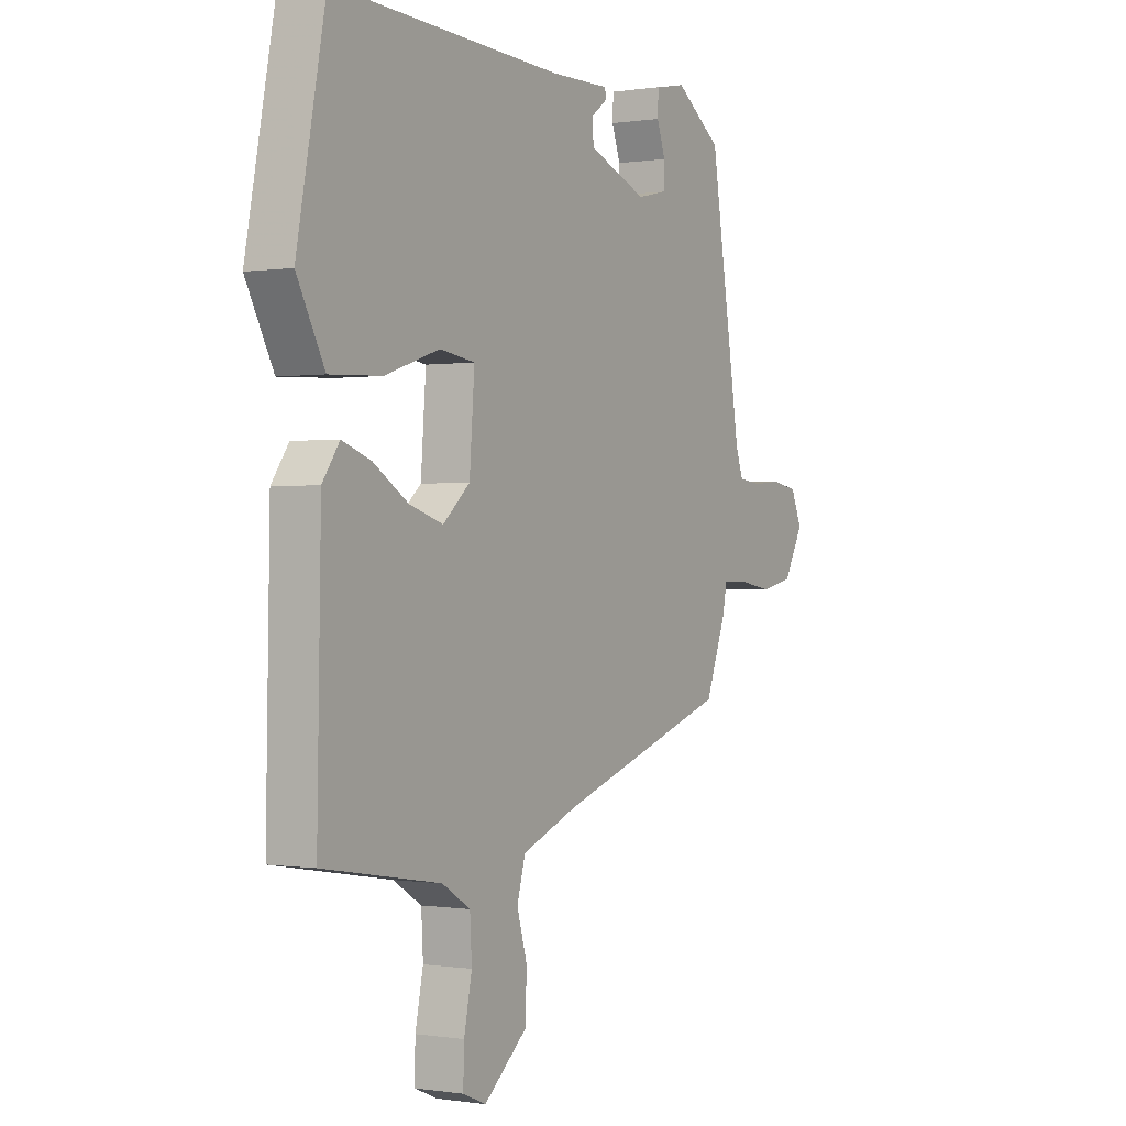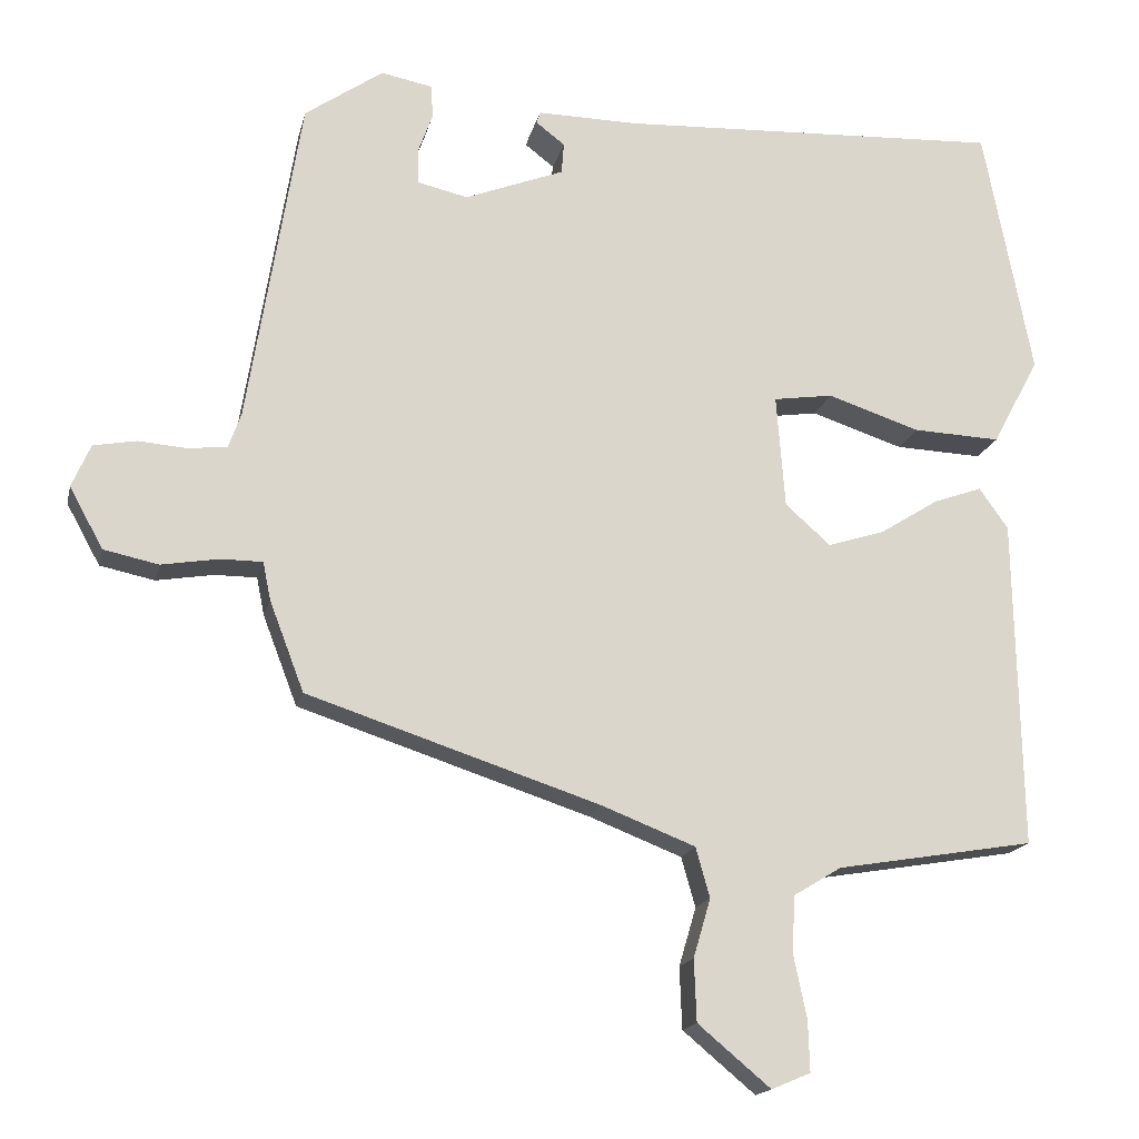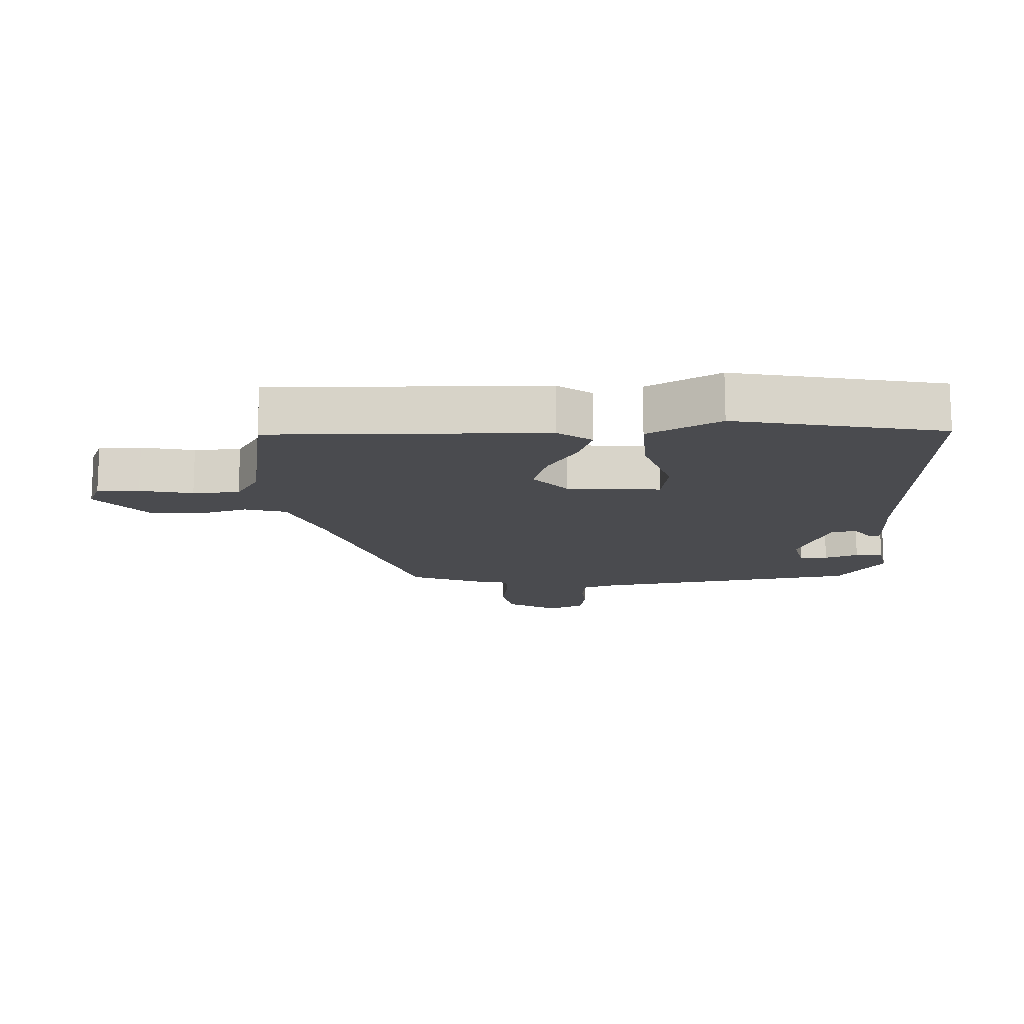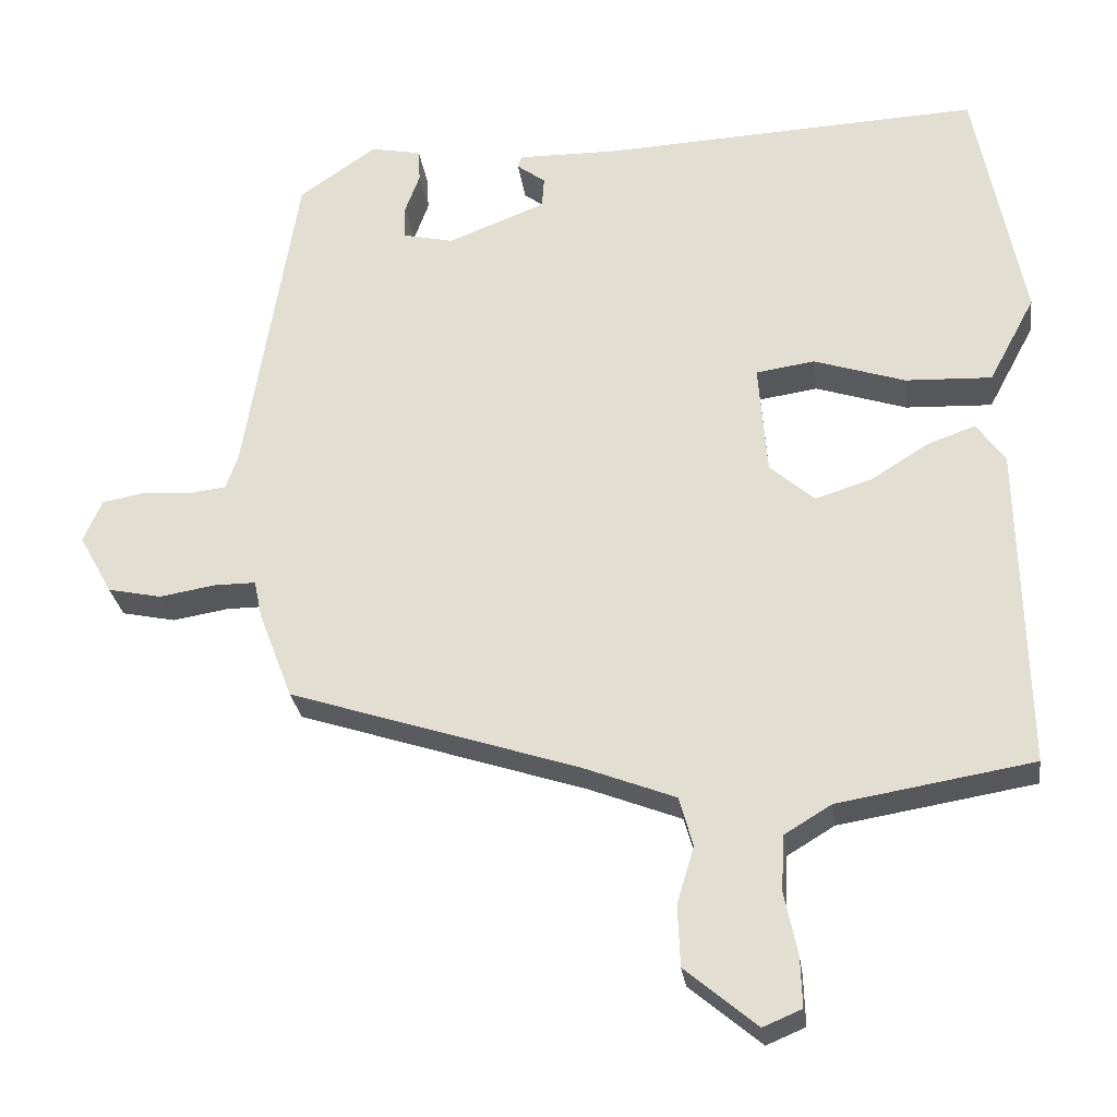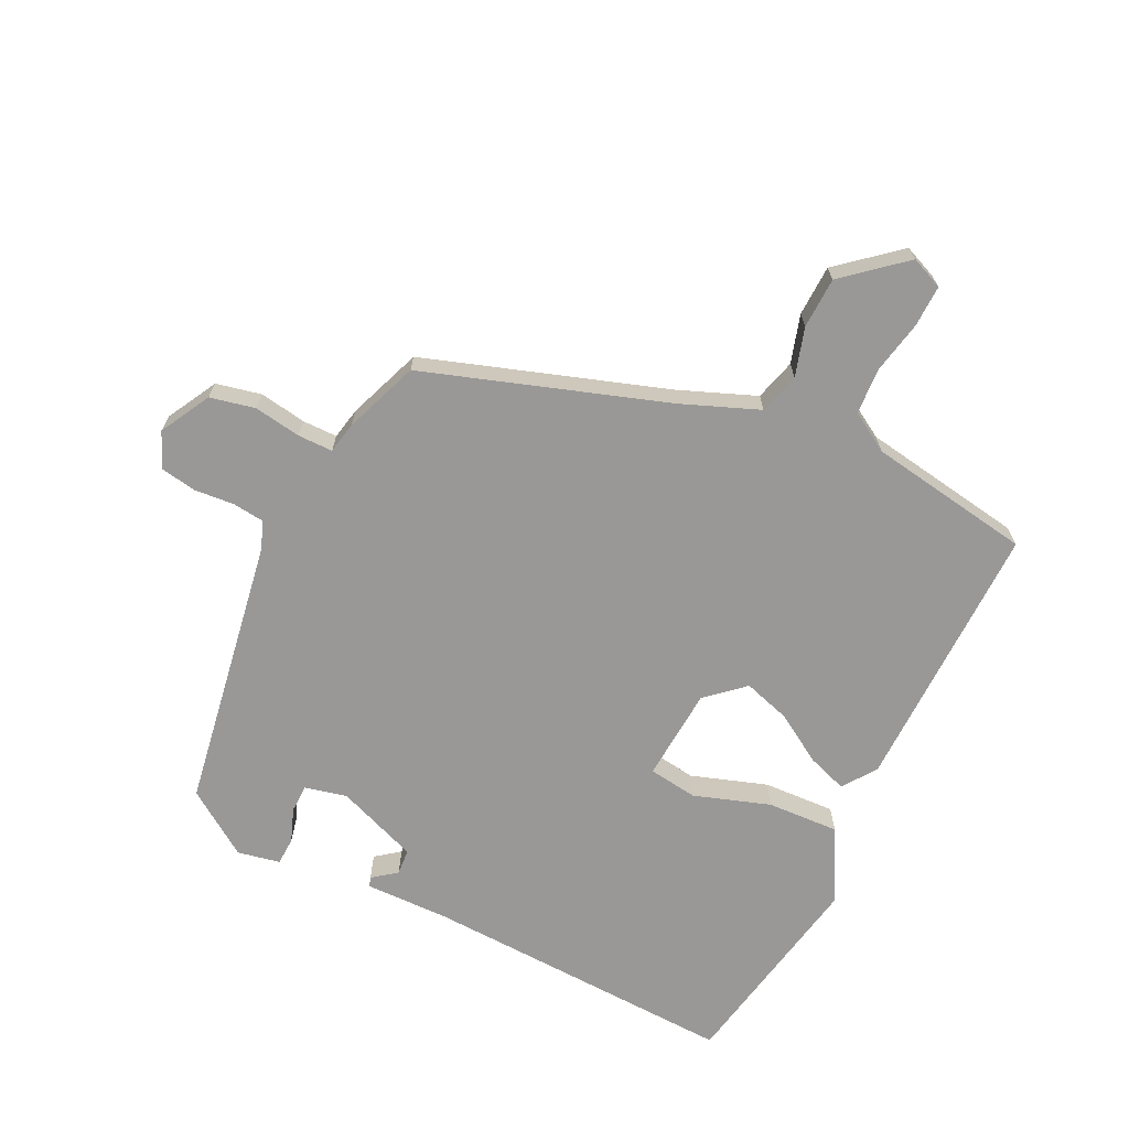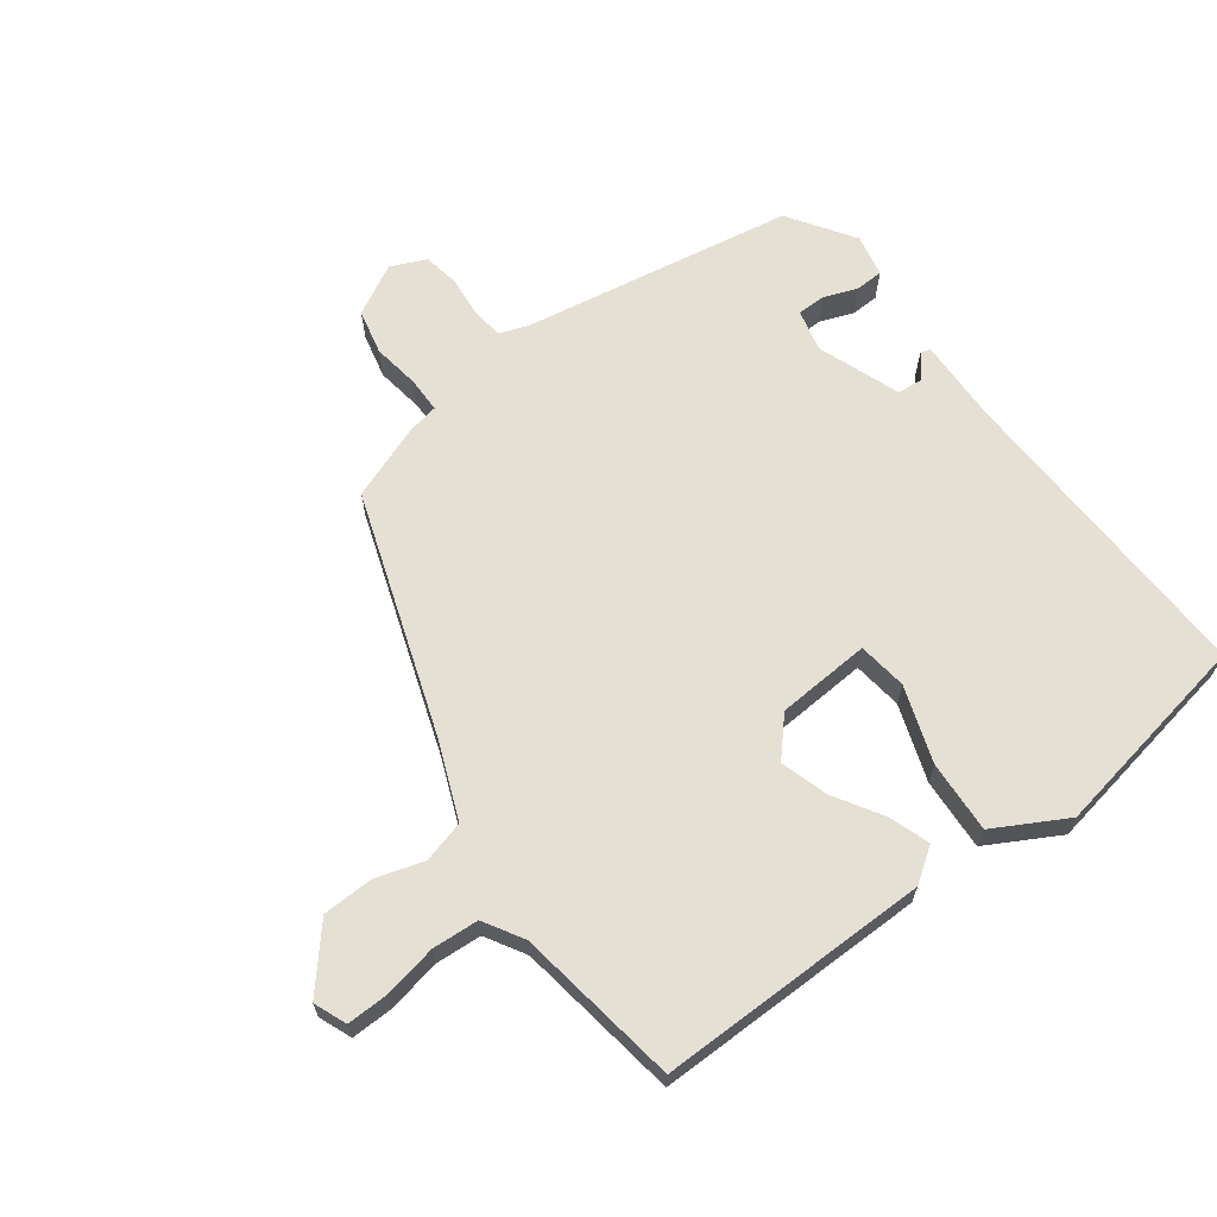
<metadata>
{"format":"obj","ext":"obj","renderer":"f3d","projection":"perspective","resolution":1024,"background":"white","views":[{"elev":-0.1,"azim":-59.5,"up":"+Z"},{"elev":-16.7,"azim":167.5,"up":"+Z"},{"elev":-14.3,"azim":-87.8,"up":"+Y"},{"elev":-27.7,"azim":-172.3,"up":"+Z"},{"elev":-68.7,"azim":154.3,"up":"+Y"},{"elev":65.5,"azim":-126.0,"up":"+Y"}]}
</metadata>
<code>
v 0.476 0.07 0.43
v 0.544 0.07 0.009
v 0.56 0.07 -0.036
v 0.61 0.07 -0.042
v 0.672 0.07 -0.037
v 0.727 0.07 -0.047
v 0.751 0.07 -0.102
v 0.708 0.07 -0.18
v 0.638 0.07 -0.195
v 0.565 0.07 -0.183
v 0.511 0.07 -0.183
v 0.501 0.07 -0.232
v 0.457 0.07 -0.347
v 0.083 0.07 -0.47
v -0.037 0.07 -0.517
v -0.055 0.07 -0.581
v -0.033 0.07 -0.656
v -0.036 0.07 -0.735
v -0.129 0.07 -0.813
v -0.179 0.07 -0.792
v -0.177 0.07 -0.727
v -0.16 0.07 -0.645
v -0.164 0.07 -0.573
v -0.225 0.07 -0.536
v -0.478 0.07 -0.494
v -0.47 0.07 -0.072
v -0.433 0.07 -0.02
v -0.371 0.07 -0.042
v -0.296 0.07 -0.089
v -0.223 0.07 -0.112
v -0.165 0.07 -0.061
v -0.154 0.07 0.084
v -0.23 0.07 0.095
v -0.348 0.07 0.056
v -0.46 0.07 0.051
v -0.52 0.07 0.163
v -0.458 0.07 0.484
v 0.034 0.07 0.462
v 0.163 0.07 0.464
v 0.168 0.07 0.449
v 0.131 0.07 0.421
v 0.134 0.07 0.381
v 0.261 0.07 0.332
v 0.326 0.07 0.347
v 0.327 0.07 0.391
v 0.308 0.07 0.443
v 0.31 0.07 0.486
v 0.376 0.07 0.499
v 0.476 0 0.43
v 0.544 0 0.009
v 0.56 0 -0.036
v 0.61 0 -0.042
v 0.672 0 -0.037
v 0.727 0 -0.047
v 0.751 0 -0.102
v 0.708 0 -0.18
v 0.638 0 -0.195
v 0.565 0 -0.183
v 0.511 0 -0.183
v 0.501 0 -0.232
v 0.457 0 -0.347
v 0.083 0 -0.47
v -0.037 0 -0.517
v -0.055 0 -0.581
v -0.033 0 -0.656
v -0.036 0 -0.735
v -0.129 0 -0.813
v -0.179 0 -0.792
v -0.177 0 -0.727
v -0.16 0 -0.645
v -0.164 0 -0.573
v -0.225 0 -0.536
v -0.478 0 -0.494
v -0.47 0 -0.072
v -0.433 0 -0.02
v -0.371 0 -0.042
v -0.296 0 -0.089
v -0.223 0 -0.112
v -0.165 0 -0.061
v -0.154 0 0.084
v -0.23 0 0.095
v -0.348 0 0.056
v -0.46 0 0.051
v -0.52 0 0.163
v -0.458 0 0.484
v 0.034 0 0.462
v 0.163 0 0.464
v 0.168 0 0.449
v 0.131 0 0.421
v 0.134 0 0.381
v 0.261 0 0.332
v 0.326 0 0.347
v 0.327 0 0.391
v 0.308 0 0.443
v 0.31 0 0.486
v 0.376 0 0.499
f 45 46 47 48
f 44 45 48 1
f 38 39 40 41
f 38 41 42
f 37 38 42
f 36 37 42 43
f 33 34 35 36
f 32 33 36 43
f 26 27 28 29
f 24 25 26 29
f 23 24 29 30
f 19 20 21 22
f 19 22 23
f 16 17 18 19
f 15 16 19 23
f 11 12 13 14
f 11 14 15
f 7 8 9 10
f 7 10 11
f 4 5 6 7
f 3 4 7 11
f 2 3 11 15
f 44 1 2 15
f 31 32 43 44
f 30 31 44
f 15 23 30 44
f 96 95 94 93
f 49 96 93 92
f 89 88 87 86
f 90 89 86
f 90 86 85
f 91 90 85 84
f 84 83 82 81
f 91 84 81 80
f 77 76 75 74
f 77 74 73 72
f 78 77 72 71
f 70 69 68 67
f 71 70 67
f 67 66 65 64
f 71 67 64 63
f 62 61 60 59
f 63 62 59
f 58 57 56 55
f 59 58 55
f 55 54 53 52
f 59 55 52 51
f 63 59 51 50
f 63 50 49 92
f 92 91 80 79
f 92 79 78
f 92 78 71 63
f 1 49 50 2
f 2 50 51 3
f 3 51 52 4
f 4 52 53 5
f 5 53 54 6
f 6 54 55 7
f 7 55 56 8
f 8 56 57 9
f 9 57 58 10
f 10 58 59 11
f 11 59 60 12
f 12 60 61 13
f 13 61 62 14
f 14 62 63 15
f 15 63 64 16
f 16 64 65 17
f 17 65 66 18
f 18 66 67 19
f 19 67 68 20
f 20 68 69 21
f 21 69 70 22
f 22 70 71 23
f 23 71 72 24
f 24 72 73 25
f 25 73 74 26
f 26 74 75 27
f 27 75 76 28
f 28 76 77 29
f 29 77 78 30
f 30 78 79 31
f 31 79 80 32
f 32 80 81 33
f 33 81 82 34
f 34 82 83 35
f 35 83 84 36
f 36 84 85 37
f 37 85 86 38
f 38 86 87 39
f 39 87 88 40
f 40 88 89 41
f 41 89 90 42
f 42 90 91 43
f 43 91 92 44
f 44 92 93 45
f 45 93 94 46
f 46 94 95 47
f 47 95 96 48
f 48 96 49 1

</code>
